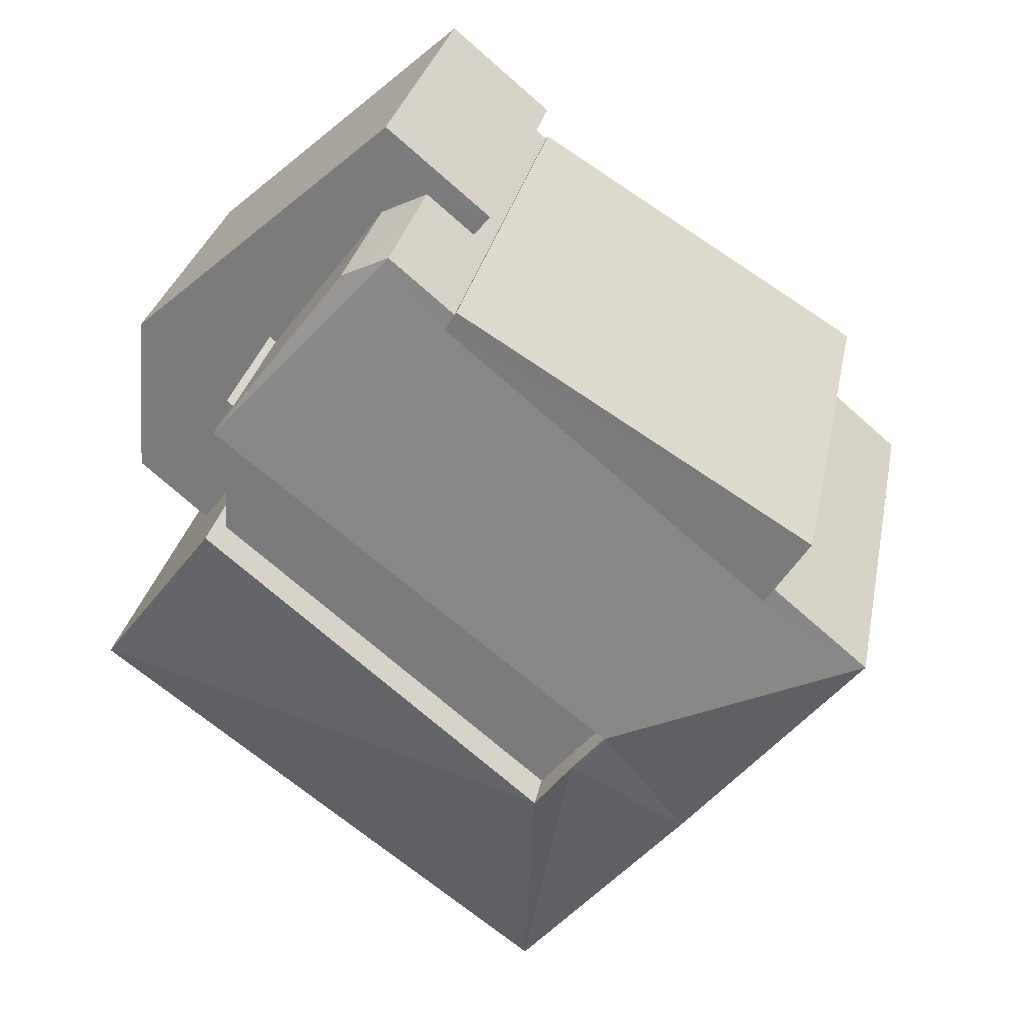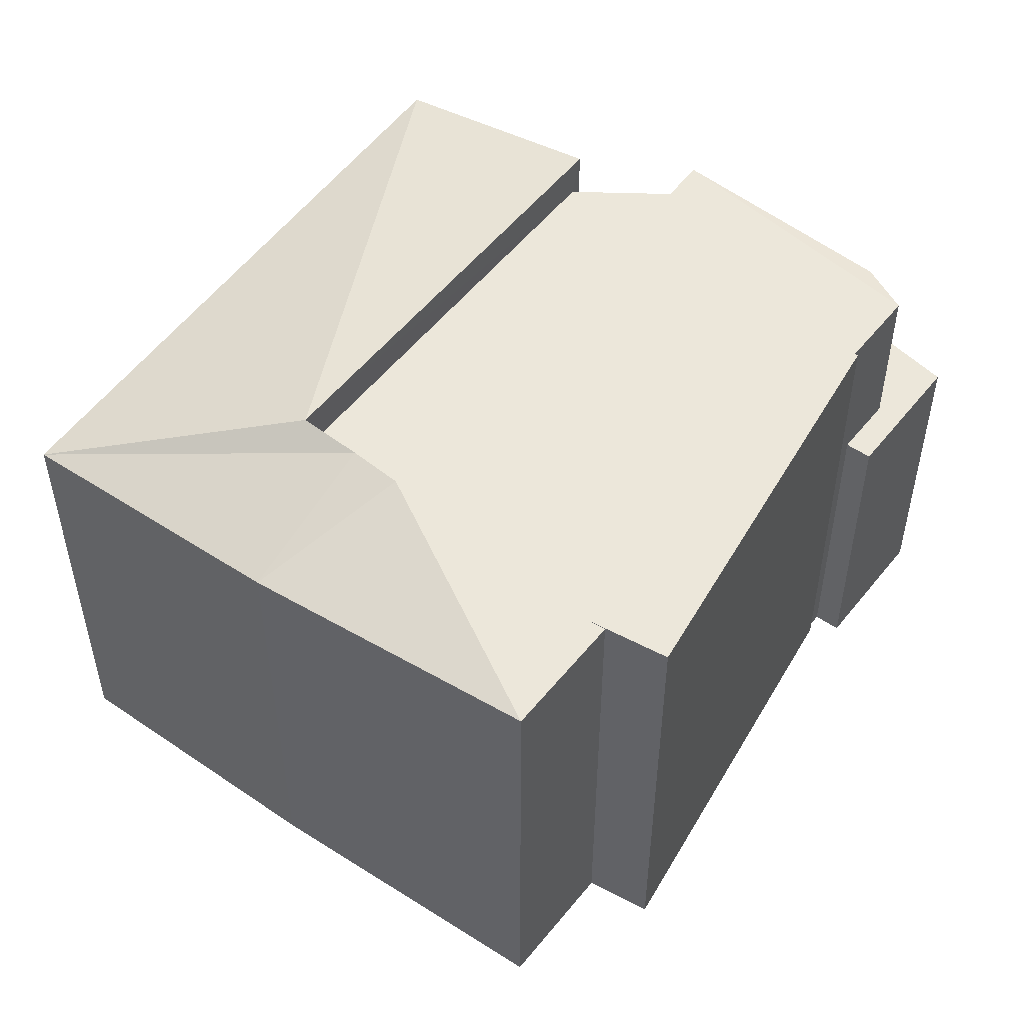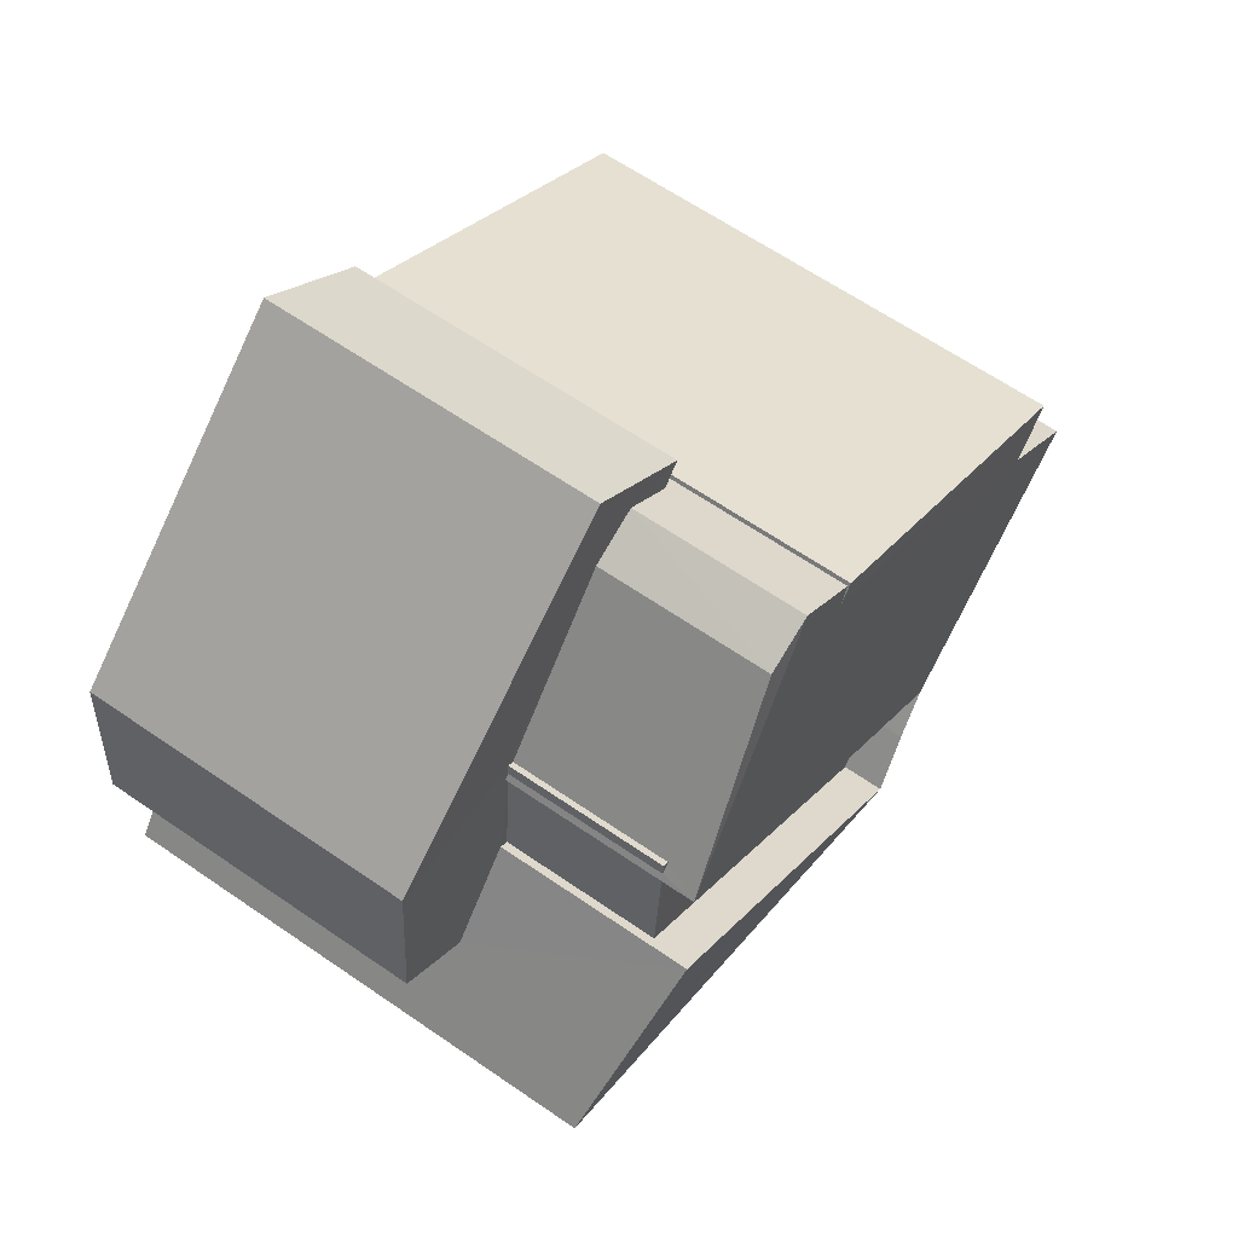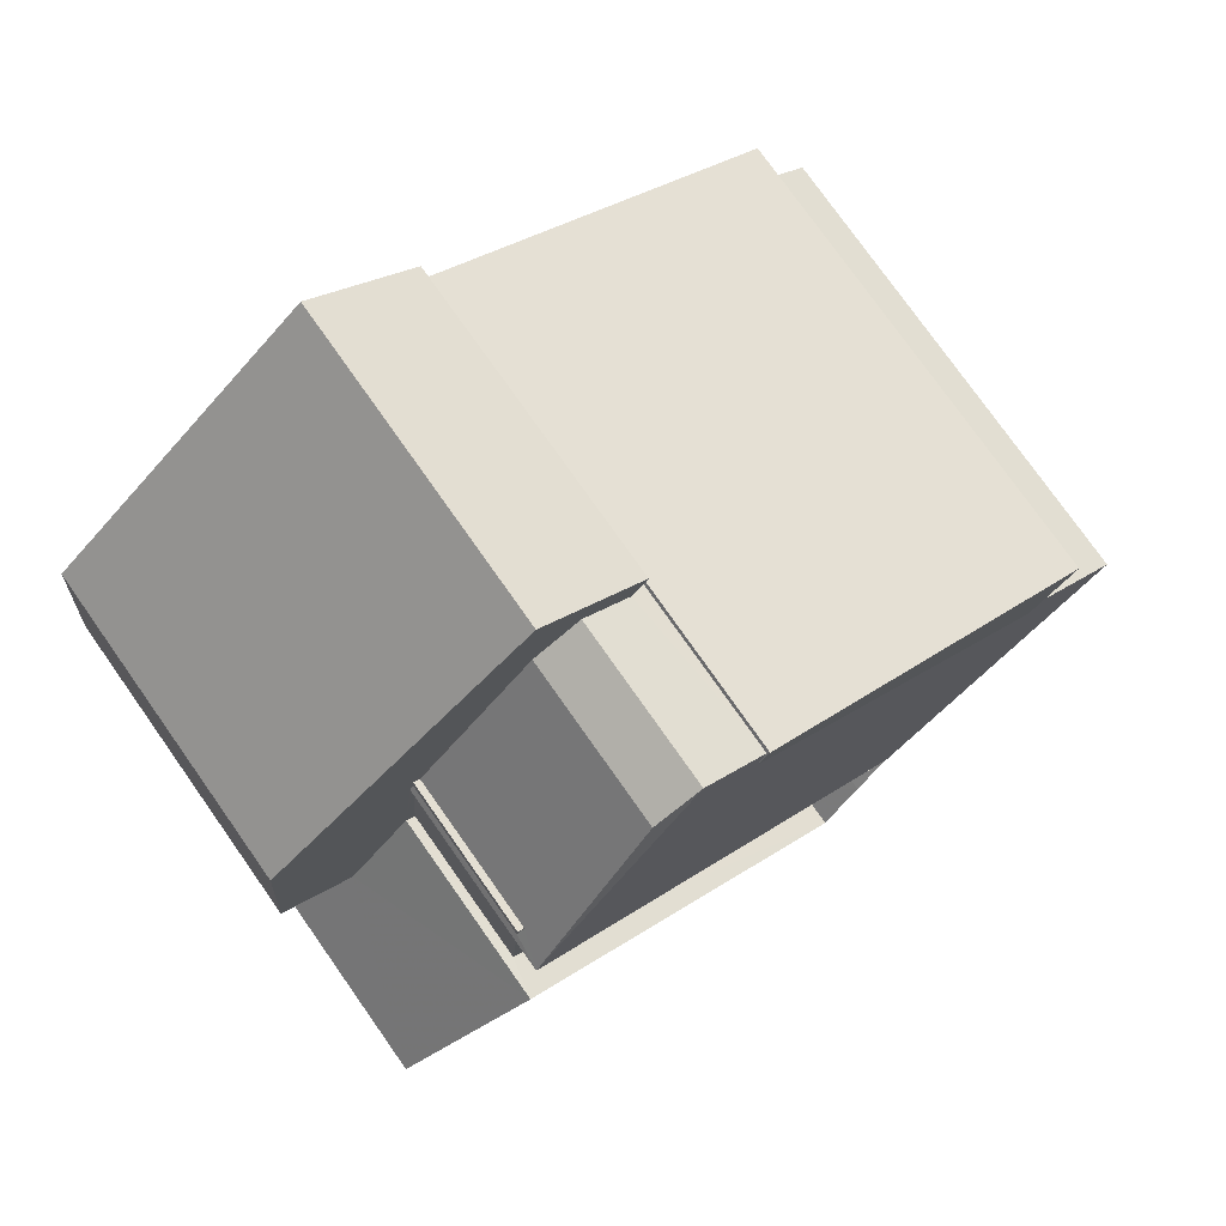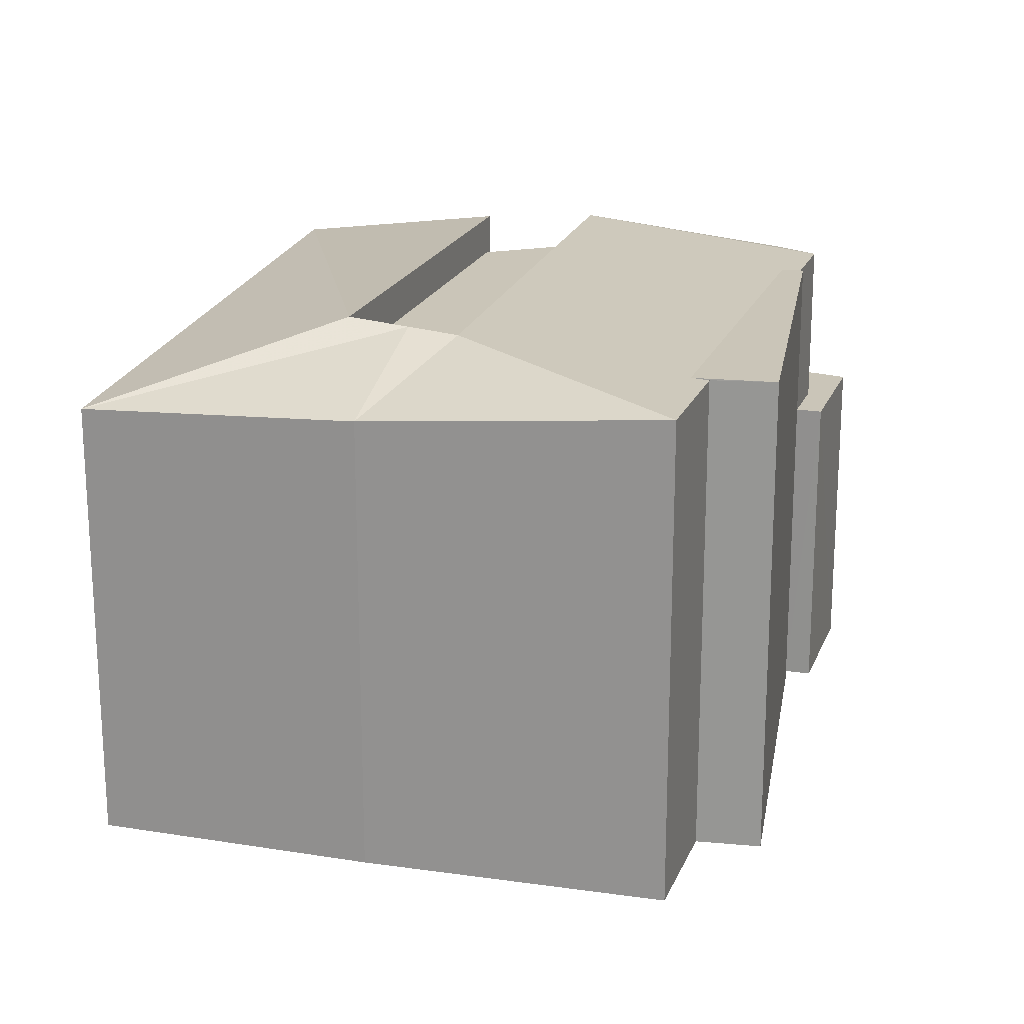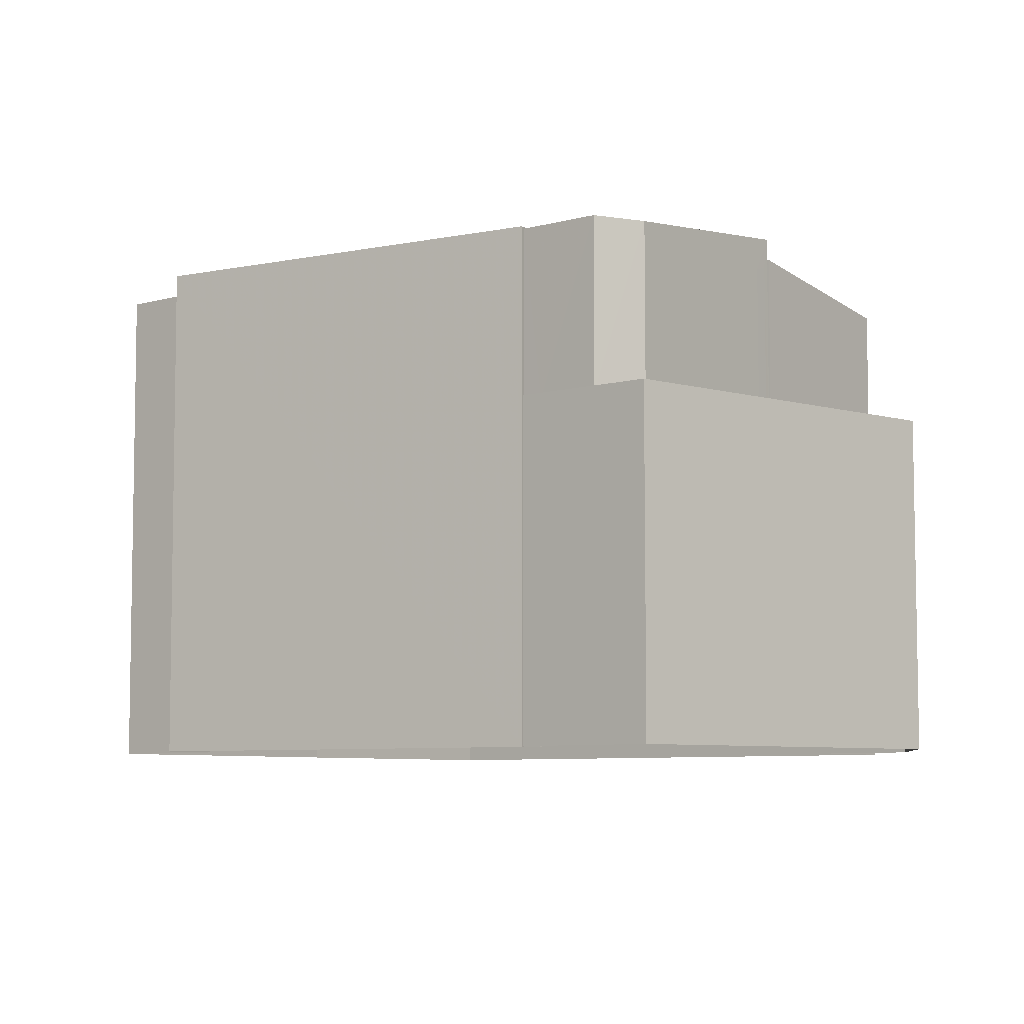
<metadata>
{"format":"obj","ext":"obj","renderer":"f3d","projection":"perspective","resolution":1024,"background":"white","views":[{"elev":29.6,"azim":11.2,"up":"+Y"},{"elev":52.9,"azim":87.7,"up":"+Z"},{"elev":63.9,"azim":-55.2,"up":"+Y"},{"elev":77.2,"azim":-35.2,"up":"+Y"},{"elev":20.3,"azim":67.8,"up":"+Z"},{"elev":-6.7,"azim":-180.0,"up":"+Z"}]}
</metadata>
<code>
v -9018 -3.687e+04 15.51
v -9021 -3.688e+04 15.51
v -9028 -3.687e+04 15.52
v -9015 -3.687e+04 15.51
v -9016 -3.687e+04 15.51
v -9029 -3.687e+04 15.52
v -9022 -3.686e+04 15.51
v -9016 -3.687e+04 15.51
v -9029 -3.686e+04 15.52
v -9030 -3.687e+04 15.52
v -9024 -3.686e+04 15.52
v -9022 -3.686e+04 15.51
v -9023 -3.686e+04 15.51
v -9022 -3.686e+04 15.51
v -9023 -3.686e+04 21.43
v -9022 -3.686e+04 21.43
v -9024 -3.686e+04 21.43
v -9027 -3.686e+04 21.44
v -9027 -3.686e+04 21.44
v -9024 -3.686e+04 21.44
v -9027 -3.687e+04 21.44
v -9027 -3.687e+04 21.44
v -9027 -3.686e+04 21.44
v -9030 -3.687e+04 21.44
v -9028 -3.687e+04 21.44
v -9024 -3.686e+04 21.44
v -9029 -3.686e+04 21.44
v -9027 -3.686e+04 21.44
v -9027 -3.686e+04 21.44
v -9021 -3.687e+04 24.26
v -9020 -3.687e+04 24.26
v -9027 -3.687e+04 24.27
v -9019 -3.687e+04 24.26
v -9027 -3.686e+04 24.27
v -9027 -3.686e+04 24.27
v -9027 -3.686e+04 24.27
v -9027 -3.686e+04 24.27
v -9015 -3.687e+04 24.46
v -9016 -3.687e+04 24.46
v -9017 -3.687e+04 24.49
v -9027 -3.686e+04 24.88
v -9023 -3.686e+04 24.49
v -9024 -3.686e+04 24.47
v -9022 -3.686e+04 24.46
v -9024 -3.686e+04 24.46
v -9019 -3.687e+04 24.85
v -9018 -3.687e+04 23.98
v -9020 -3.687e+04 24.92
v -9021 -3.688e+04 23.73
v -9021 -3.687e+04 25.01
v -9029 -3.687e+04 24.47
v -9027 -3.687e+04 25
v -9016 -3.687e+04 24.49
v -9022 -3.686e+04 24.49
f 1 2 3
f 4 1 5
f 2 6 3
f 7 8 5
f 9 3 10
f 11 12 13
f 11 13 9
f 8 7 14
f 13 7 9
f 5 1 3
f 7 5 3
f 9 7 3
f 15 16 17
f 18 19 20
f 21 22 23
f 24 25 21
f 17 16 26
f 20 17 26
f 24 21 27
f 27 20 26
f 28 29 18
f 21 23 28
f 18 20 27
f 21 28 27
f 28 18 27
f 30 31 32
f 33 34 32
f 31 33 32
f 35 36 37
f 38 39 40
f 38 40 41
f 42 43 41
f 42 44 43
f 40 42 41
f 41 43 45
f 41 46 38
f 47 38 46
f 47 48 49
f 48 50 49
f 48 47 46
f 50 51 49
f 51 50 52
f 53 54 42
f 40 53 42
f 25 24 10
f 3 25 10
f 24 27 9
f 10 24 9
f 9 26 11
f 9 27 26
f 11 16 12
f 11 26 16
f 16 13 12
f 16 15 13
f 23 32 34
f 23 22 32
f 18 37 36
f 18 29 37
f 18 36 35
f 19 18 35
f 17 43 15
f 13 15 7
f 7 15 44
f 15 43 44
f 39 38 4
f 5 39 4
f 47 1 4
f 38 47 4
f 49 2 1
f 47 49 1
f 49 51 6
f 2 49 6
f 52 25 51
f 51 25 6
f 52 21 25
f 6 25 3
f 23 34 28
f 28 34 41
f 41 34 46
f 34 33 46
f 20 19 35
f 45 20 35
f 45 35 41
f 37 29 28
f 37 28 41
f 35 37 41
f 17 45 43
f 17 20 45
f 22 21 32
f 21 52 32
f 32 50 30
f 32 52 50
f 30 50 48
f 31 30 48
f 31 48 46
f 33 31 46
f 53 39 8
f 8 39 5
f 40 39 53
f 7 44 14
f 14 44 54
f 44 42 54
f 53 8 14
f 54 53 14

</code>
